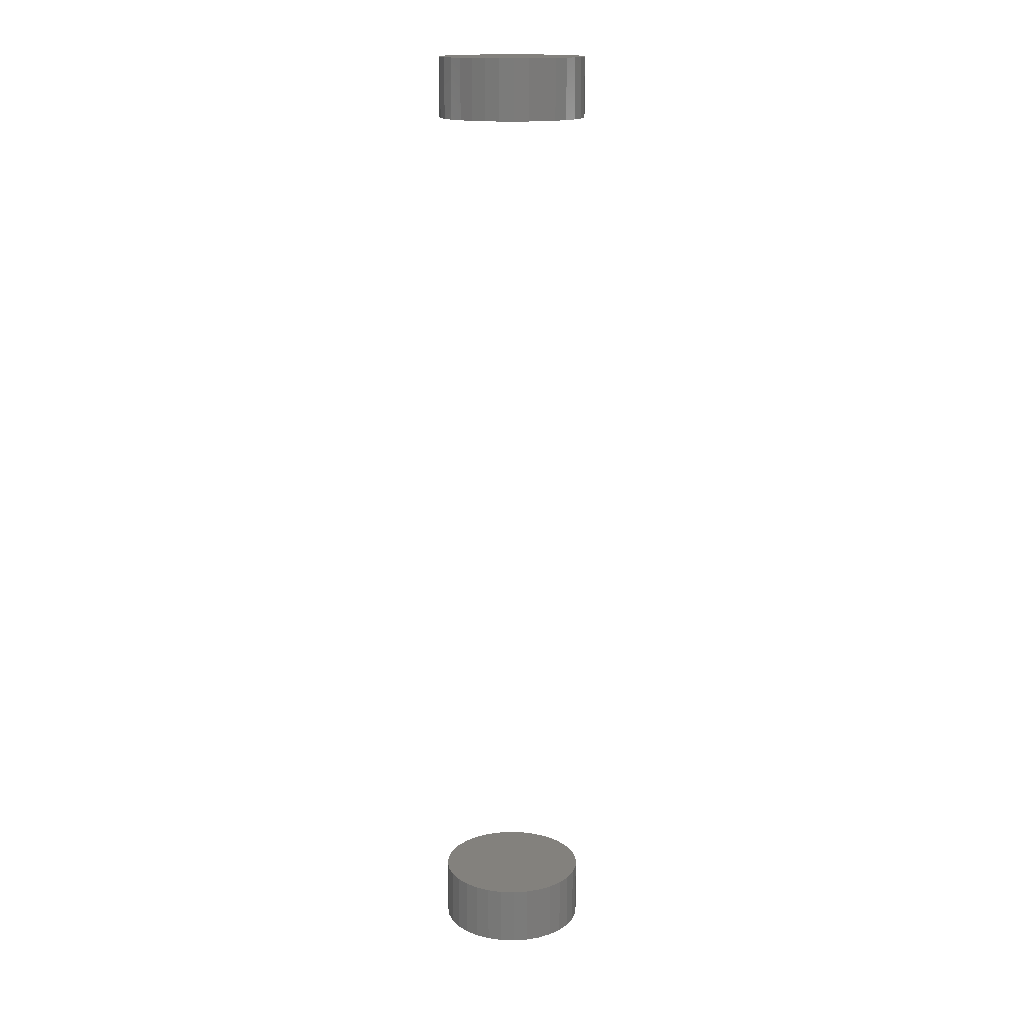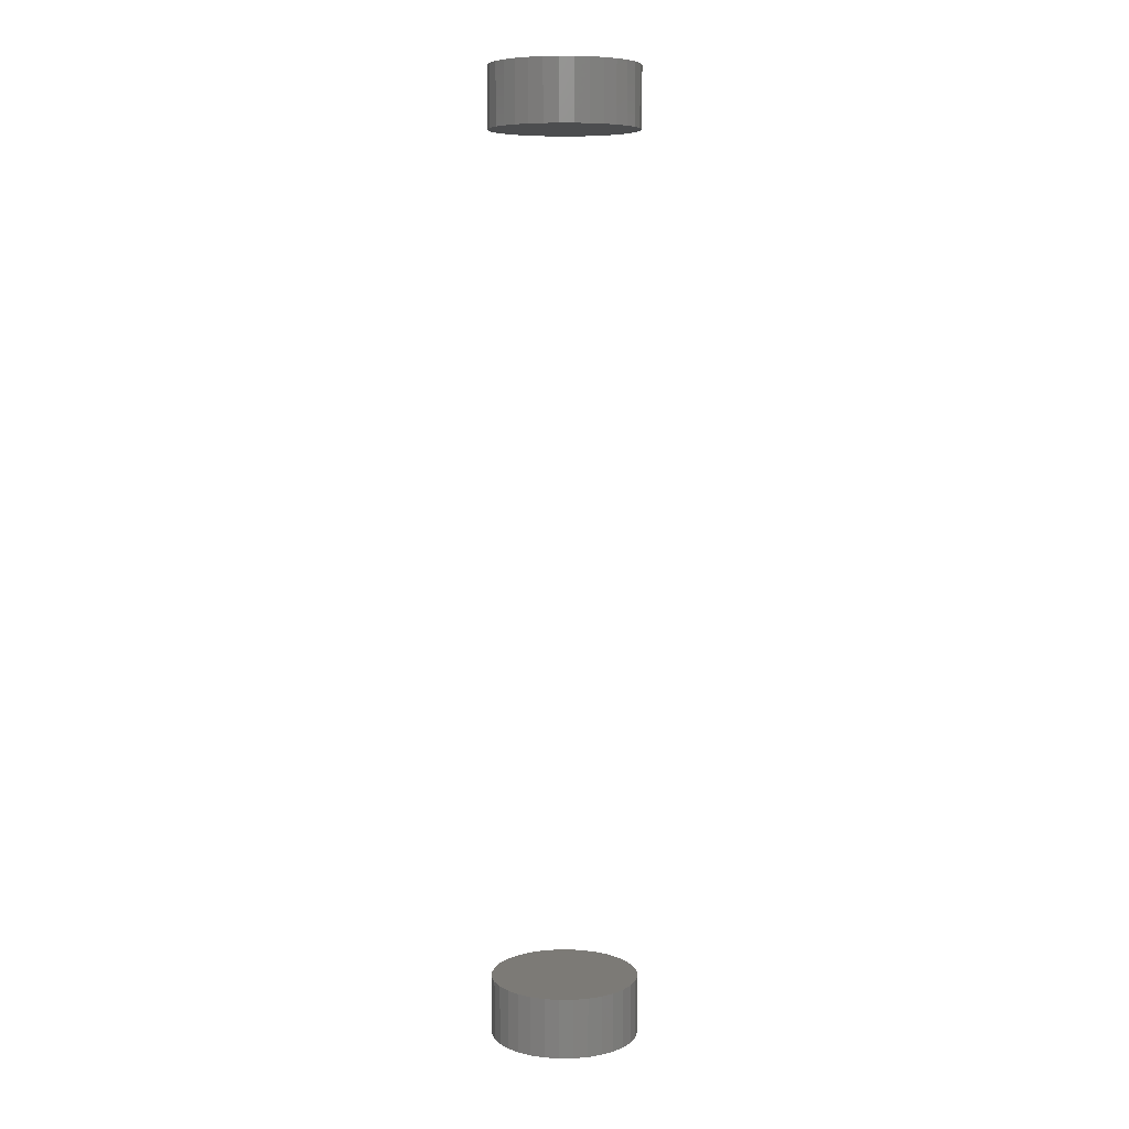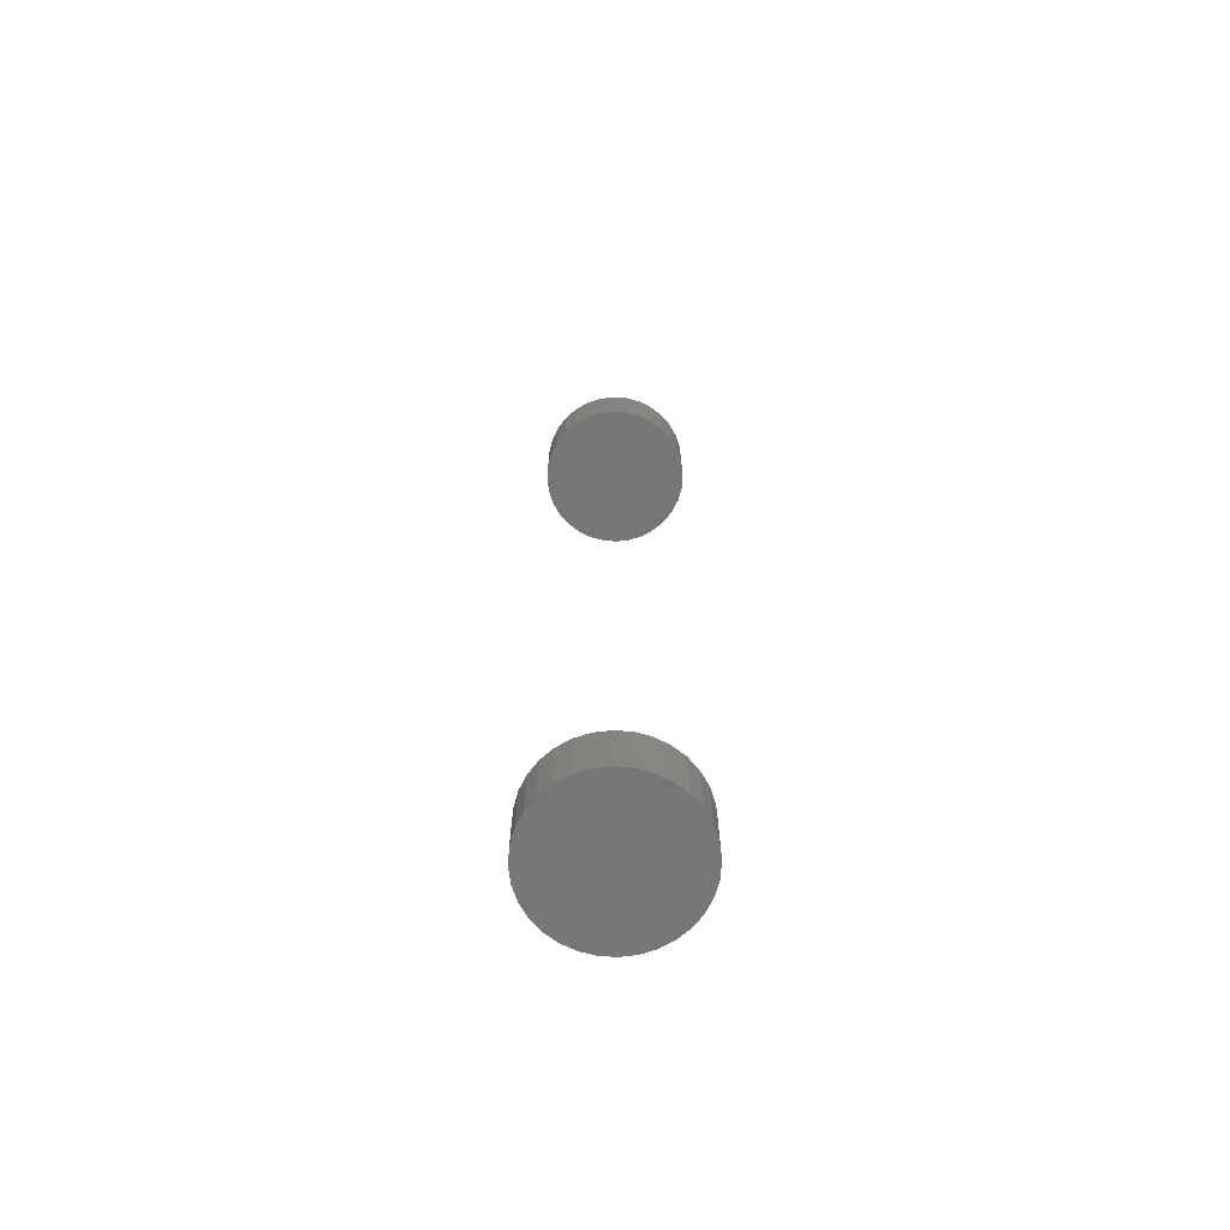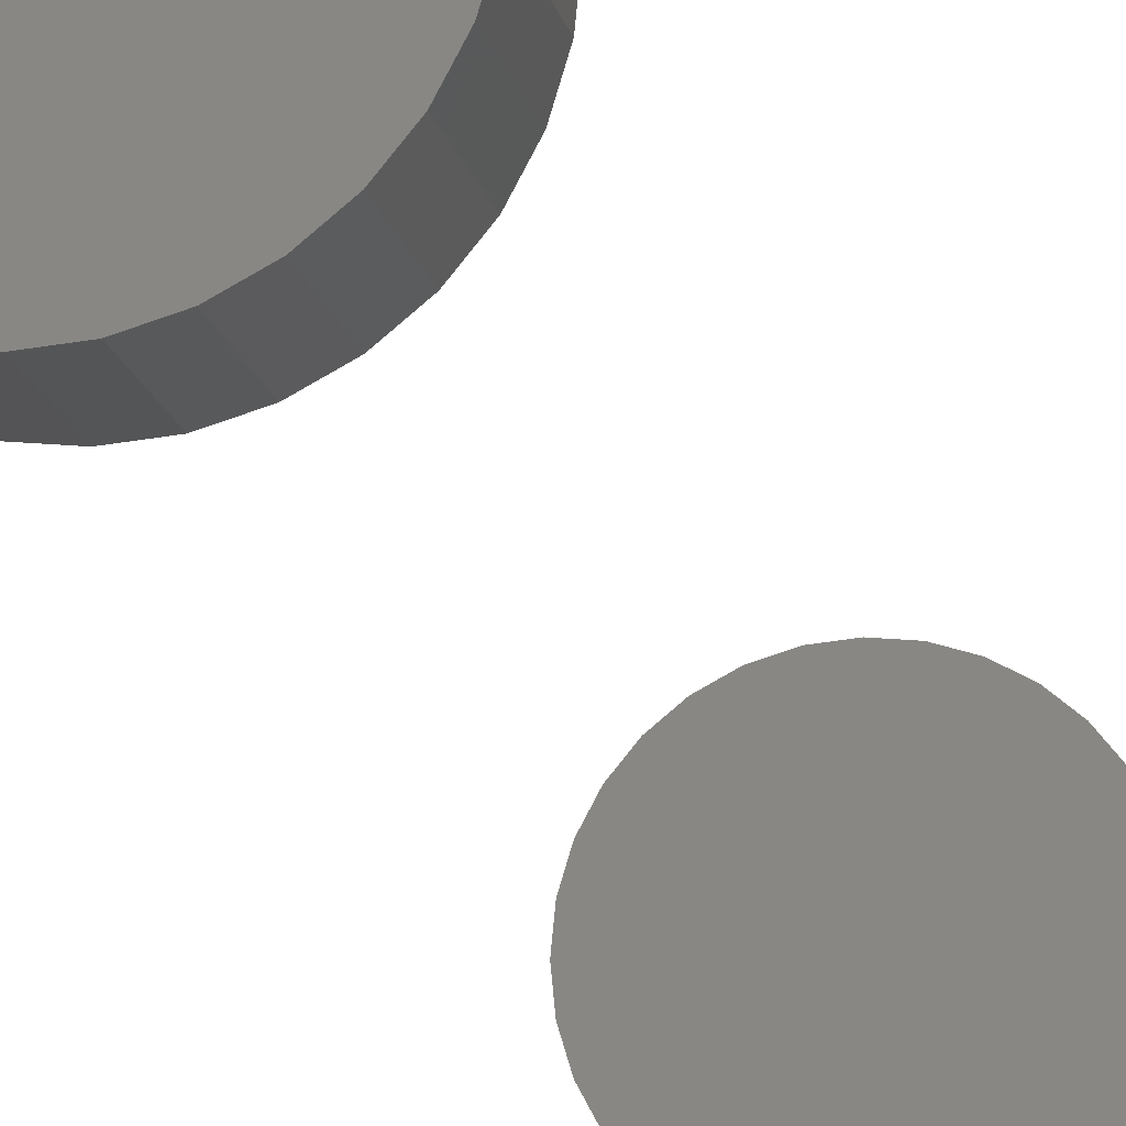
<metadata>
{"format":"stl","ext":"stl","renderer":"f3d","projection":"perspective","resolution":1024,"background":"white","views":[{"elev":16.2,"azim":65.9,"up":"+Z"},{"elev":7.8,"azim":-130.8,"up":"+Z"},{"elev":-69.0,"azim":-99.6,"up":"+Z"},{"elev":-12.5,"azim":9.6,"up":"+Y"}]}
</metadata>
<code>
# stl→obj: 128 verts, 248 faces
v -0.05724 7.09e-18 0.7031
v -0.05724 7.09e-18 0.75
v -0.05612 0.01129 0.7031
v -0.05612 0.01129 0.75
v -0.05283 0.02216 0.7031
v -0.05283 0.02216 0.75
v -0.04748 0.03216 0.7031
v -0.04748 0.03216 0.75
v -0.04028 0.04094 0.7031
v -0.04028 0.04094 0.75
v -0.03151 0.04814 0.7031
v -0.03151 0.04814 0.75
v -0.0215 0.05349 0.7031
v -0.0215 0.05349 0.75
v -0.01064 0.05678 0.7031
v -0.01064 0.05678 0.75
v 0.0006579 0.05789 0.7031
v 0.0006579 0.05789 0.75
v 0.01195 0.05678 0.7031
v 0.01195 0.05678 0.75
v 0.02281 0.05349 0.7031
v 0.02281 0.05349 0.75
v 0.03282 0.04814 0.7031
v 0.03282 0.04814 0.75
v 0.0416 0.04094 0.7031
v 0.0416 0.04094 0.75
v 0.0488 0.03216 0.7031
v 0.0488 0.03216 0.75
v 0.05415 0.02216 0.7031
v 0.05415 0.02216 0.75
v 0.05744 0.01129 0.7031
v 0.05744 0.01129 0.75
v 0.05855 -1.418e-17 0.7031
v 0.05855 0 0.75
v -0.05724 7.09e-18 0
v -0.05724 7.09e-18 0.04688
v -0.05612 0.01129 0
v -0.05612 0.01129 0.04688
v -0.05283 0.02216 0
v -0.05283 0.02216 0.04688
v -0.04748 0.03216 0
v -0.04748 0.03216 0.04688
v -0.04028 0.04094 0
v -0.04028 0.04094 0.04688
v -0.03151 0.04814 0
v -0.03151 0.04814 0.04688
v -0.0215 0.05349 0
v -0.0215 0.05349 0.04688
v -0.01064 0.05678 0
v -0.01064 0.05678 0.04688
v 0.0006579 0.05789 0
v 0.0006579 0.05789 0.04688
v 0.01195 0.05678 0
v 0.01195 0.05678 0.04688
v 0.02281 0.05349 0
v 0.02281 0.05349 0.04688
v 0.03282 0.04814 0
v 0.03282 0.04814 0.04688
v 0.0416 0.04094 0
v 0.0416 0.04094 0.04688
v 0.0488 0.03216 0
v 0.0488 0.03216 0.04688
v 0.05415 0.02216 0
v 0.05415 0.02216 0.04688
v 0.05744 0.01129 0
v 0.05744 0.01129 0.04688
v 0.05855 0 0
v 0.05855 0 0.04688
v 0.05744 -0.01129 0.7031
v 0.05744 -0.01129 0.75
v 0.05415 -0.02216 0.7031
v 0.05415 -0.02216 0.75
v 0.0488 -0.03216 0.7031
v 0.0488 -0.03216 0.75
v 0.0416 -0.04094 0.7031
v 0.0416 -0.04094 0.75
v 0.03282 -0.04814 0.7031
v 0.03282 -0.04814 0.75
v 0.02281 -0.05349 0.7031
v 0.02281 -0.05349 0.75
v 0.01195 -0.05678 0.7031
v 0.01195 -0.05678 0.75
v 0.0006579 -0.05789 0.7031
v 0.0006579 -0.05789 0.75
v -0.01064 -0.05678 0.7031
v -0.01064 -0.05678 0.75
v -0.0215 -0.05349 0.7031
v -0.0215 -0.05349 0.75
v -0.03151 -0.04814 0.7031
v -0.03151 -0.04814 0.75
v -0.04028 -0.04094 0.7031
v -0.04028 -0.04094 0.75
v -0.04748 -0.03216 0.7031
v -0.04748 -0.03216 0.75
v -0.05283 -0.02216 0.7031
v -0.05283 -0.02216 0.75
v -0.05612 -0.01129 0.7031
v -0.05612 -0.01129 0.75
v 0.05744 -0.01129 0
v 0.05744 -0.01129 0.04688
v 0.05415 -0.02216 0
v 0.05415 -0.02216 0.04688
v 0.0488 -0.03216 0
v 0.0488 -0.03216 0.04688
v 0.0416 -0.04094 0
v 0.0416 -0.04094 0.04688
v 0.03282 -0.04814 0
v 0.03282 -0.04814 0.04688
v 0.02281 -0.05349 0
v 0.02281 -0.05349 0.04688
v 0.01195 -0.05678 0
v 0.01195 -0.05678 0.04688
v 0.0006579 -0.05789 0
v 0.0006579 -0.05789 0.04688
v -0.01064 -0.05678 0
v -0.01064 -0.05678 0.04688
v -0.0215 -0.05349 0
v -0.0215 -0.05349 0.04688
v -0.03151 -0.04814 0
v -0.03151 -0.04814 0.04688
v -0.04028 -0.04094 0
v -0.04028 -0.04094 0.04688
v -0.04748 -0.03216 0
v -0.04748 -0.03216 0.04688
v -0.05283 -0.02216 0
v -0.05283 -0.02216 0.04688
v -0.05612 -0.01129 0
v -0.05612 -0.01129 0.04688
f 1 2 3
f 3 2 4
f 3 4 5
f 5 4 6
f 5 6 7
f 7 6 8
f 7 8 9
f 9 8 10
f 9 10 11
f 11 10 12
f 11 12 13
f 13 12 14
f 13 14 15
f 15 14 16
f 15 16 17
f 17 16 18
f 17 18 19
f 19 18 20
f 19 20 21
f 21 20 22
f 21 22 23
f 23 22 24
f 23 24 25
f 25 24 26
f 25 26 27
f 27 26 28
f 27 28 29
f 29 28 30
f 29 30 31
f 31 30 32
f 31 32 33
f 33 32 34
f 35 36 37
f 37 36 38
f 37 38 39
f 39 38 40
f 39 40 41
f 41 40 42
f 41 42 43
f 43 42 44
f 43 44 45
f 45 44 46
f 45 46 47
f 47 46 48
f 47 48 49
f 49 48 50
f 49 50 51
f 51 50 52
f 51 52 53
f 53 52 54
f 53 54 55
f 55 54 56
f 55 56 57
f 57 56 58
f 57 58 59
f 59 58 60
f 59 60 61
f 61 60 62
f 61 62 63
f 63 62 64
f 63 64 65
f 65 64 66
f 65 66 67
f 67 66 68
f 33 34 69
f 69 34 70
f 69 70 71
f 71 70 72
f 71 72 73
f 73 72 74
f 73 74 75
f 75 74 76
f 75 76 77
f 77 76 78
f 77 78 79
f 79 78 80
f 79 80 81
f 81 80 82
f 81 82 83
f 83 82 84
f 83 84 85
f 85 84 86
f 85 86 87
f 87 86 88
f 87 88 89
f 89 88 90
f 89 90 91
f 91 90 92
f 91 92 93
f 93 92 94
f 93 94 95
f 95 94 96
f 95 96 97
f 97 96 98
f 97 98 1
f 1 98 2
f 67 68 99
f 99 68 100
f 99 100 101
f 101 100 102
f 101 102 103
f 103 102 104
f 103 104 105
f 105 104 106
f 105 106 107
f 107 106 108
f 107 108 109
f 109 108 110
f 109 110 111
f 111 110 112
f 111 112 113
f 113 112 114
f 113 114 115
f 115 114 116
f 115 116 117
f 117 116 118
f 117 118 119
f 119 118 120
f 119 120 121
f 121 120 122
f 121 122 123
f 123 122 124
f 123 124 125
f 125 124 126
f 125 126 127
f 127 126 128
f 127 128 35
f 35 128 36
f 50 54 52
f 54 50 48
f 54 48 56
f 56 48 46
f 56 46 58
f 58 46 44
f 58 44 60
f 60 44 42
f 60 42 62
f 62 42 40
f 62 40 64
f 102 124 104
f 104 124 122
f 104 122 106
f 106 122 120
f 106 120 108
f 108 120 118
f 108 118 110
f 110 118 116
f 110 116 112
f 112 116 114
f 64 40 66
f 66 40 38
f 66 38 68
f 68 38 36
f 68 36 100
f 100 36 128
f 100 128 102
f 102 128 126
f 102 126 124
f 17 19 15
f 13 15 19
f 21 13 19
f 11 13 21
f 23 11 21
f 9 11 23
f 25 9 23
f 7 9 25
f 27 7 25
f 5 7 27
f 29 5 27
f 73 93 71
f 91 93 73
f 75 91 73
f 89 91 75
f 77 89 75
f 87 89 77
f 79 87 77
f 85 87 79
f 81 85 79
f 83 85 81
f 93 95 71
f 71 95 97
f 71 97 69
f 69 97 1
f 69 1 33
f 33 1 3
f 33 3 31
f 31 3 5
f 31 5 29
f 16 20 18
f 20 16 14
f 20 14 22
f 22 14 12
f 22 12 24
f 24 12 10
f 24 10 26
f 26 10 8
f 26 8 28
f 28 8 6
f 28 6 30
f 72 94 74
f 74 94 92
f 74 92 76
f 76 92 90
f 76 90 78
f 78 90 88
f 78 88 80
f 80 88 86
f 80 86 82
f 82 86 84
f 30 6 32
f 32 6 4
f 32 4 34
f 34 4 2
f 34 2 70
f 70 2 98
f 70 98 72
f 72 98 96
f 72 96 94
f 51 53 49
f 47 49 53
f 55 47 53
f 45 47 55
f 57 45 55
f 43 45 57
f 59 43 57
f 41 43 59
f 61 41 59
f 39 41 61
f 63 39 61
f 103 123 101
f 121 123 103
f 105 121 103
f 119 121 105
f 107 119 105
f 117 119 107
f 109 117 107
f 115 117 109
f 111 115 109
f 113 115 111
f 123 125 101
f 101 125 127
f 101 127 99
f 99 127 35
f 99 35 67
f 67 35 37
f 67 37 65
f 65 37 39
f 65 39 63

</code>
